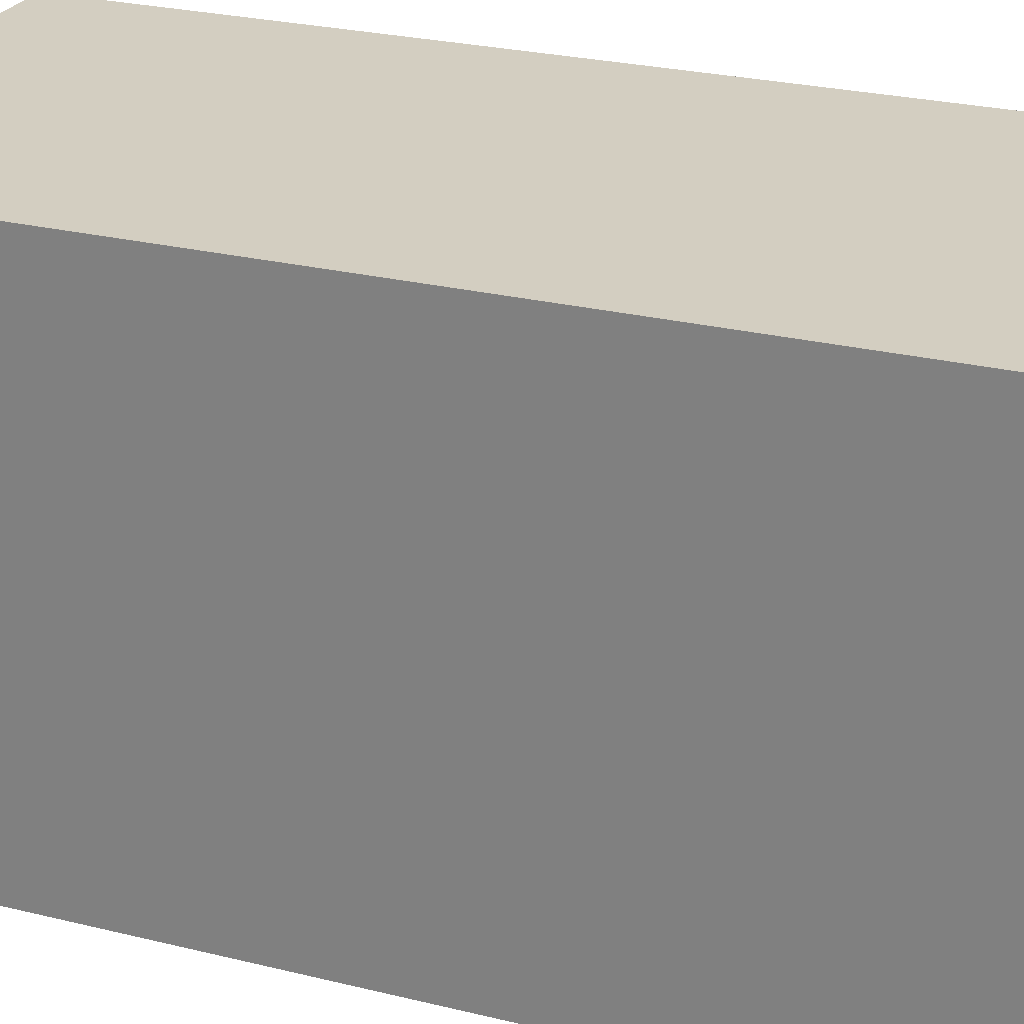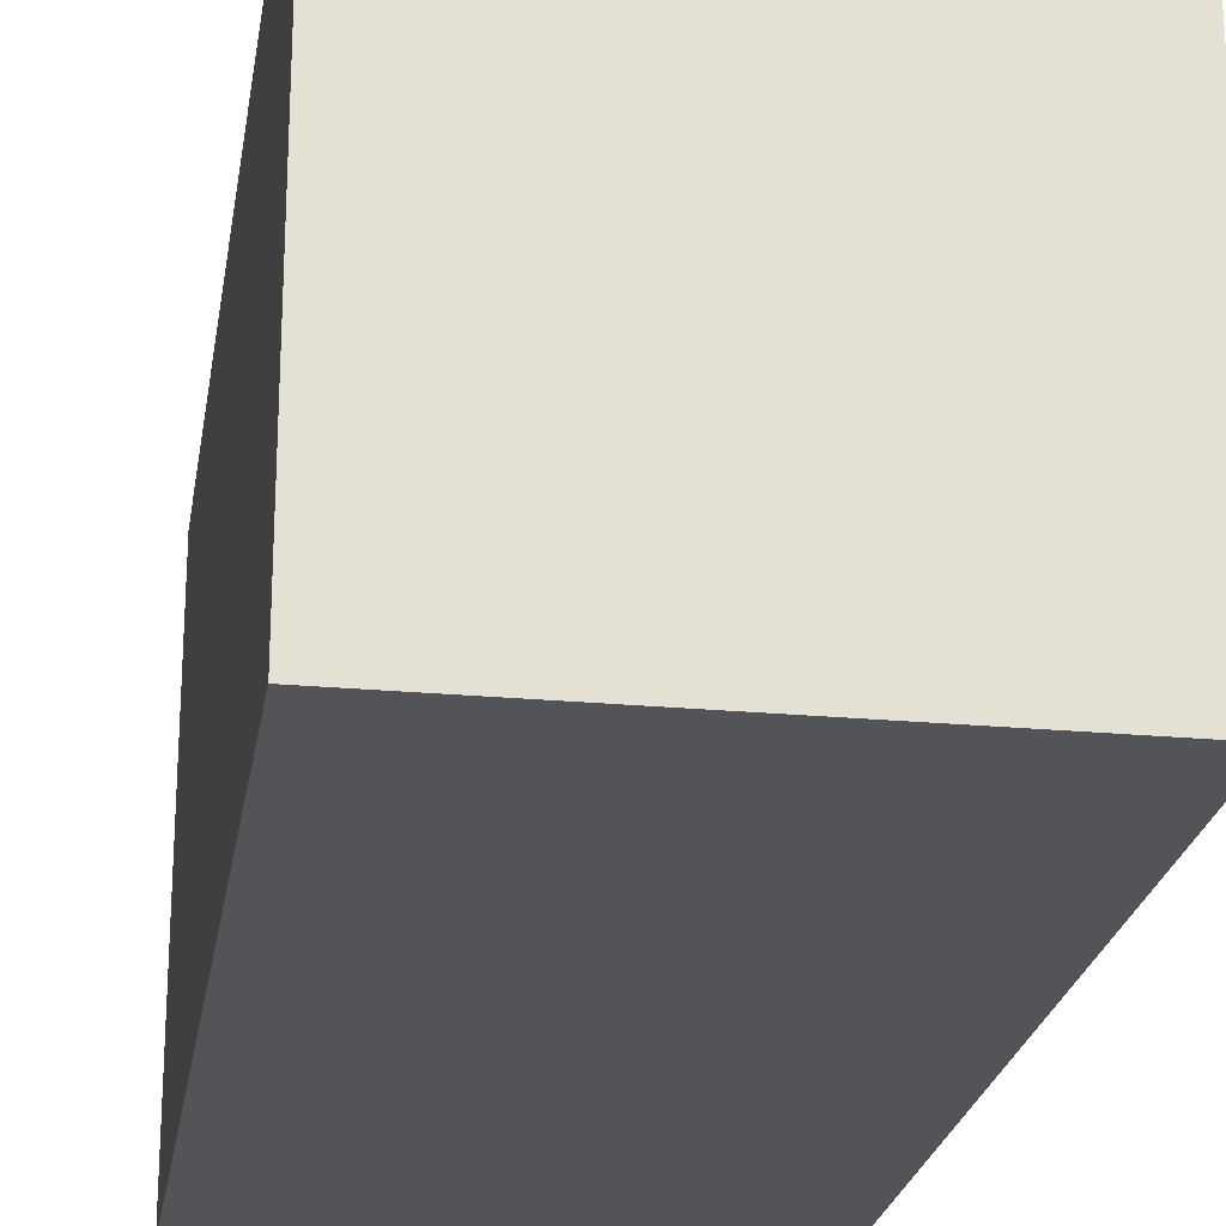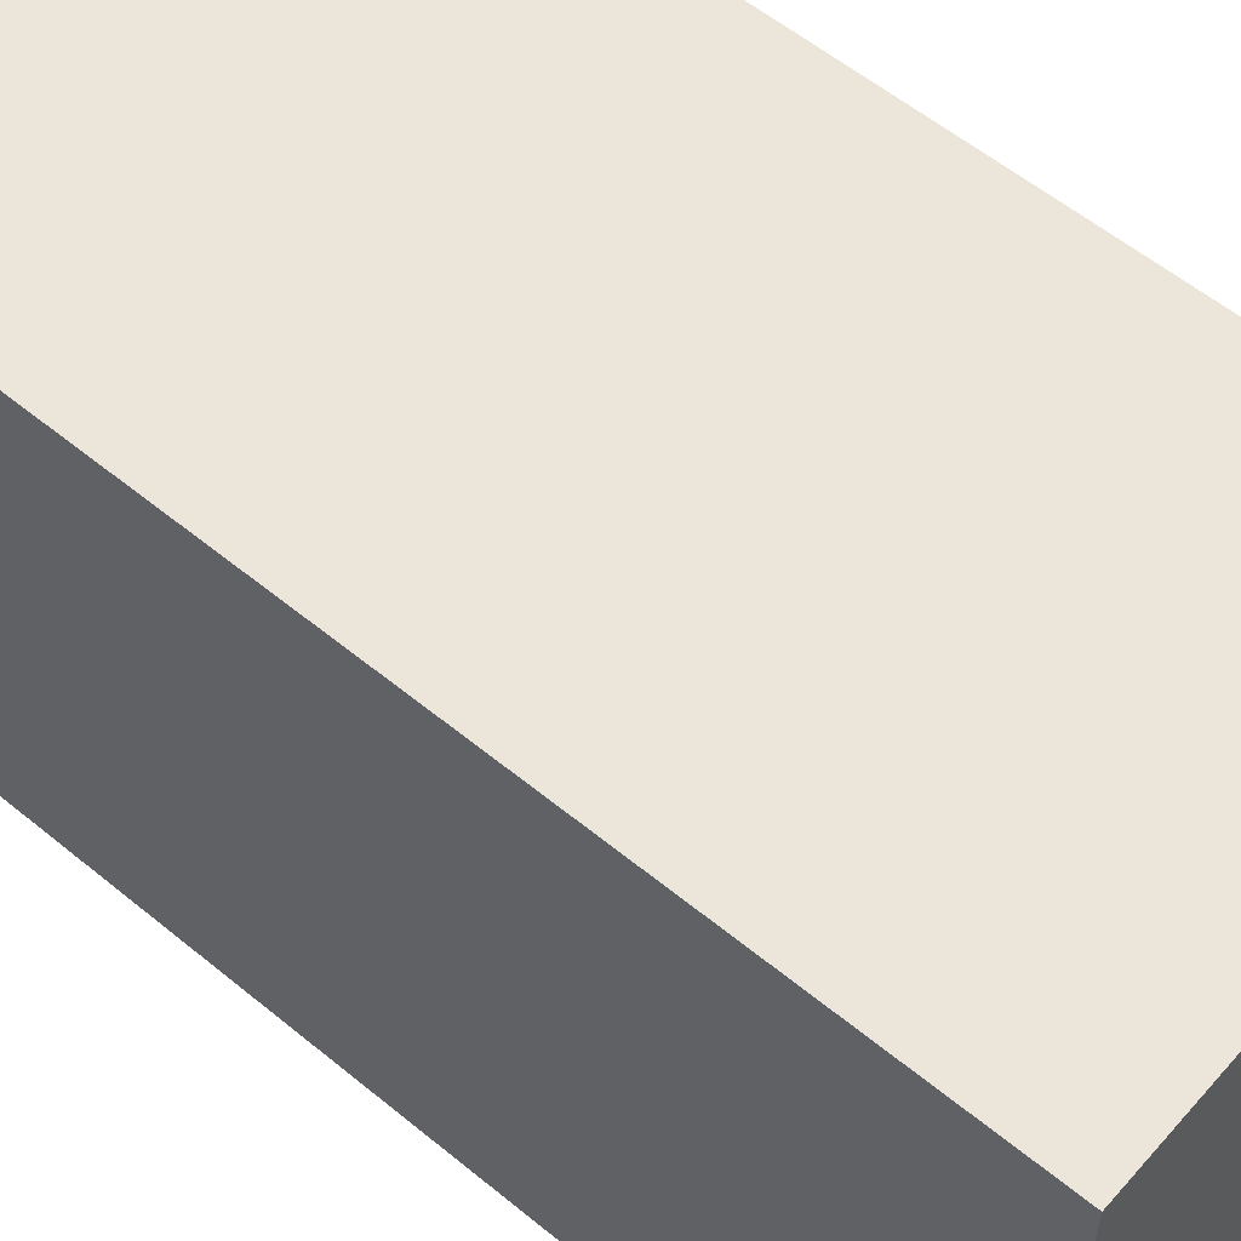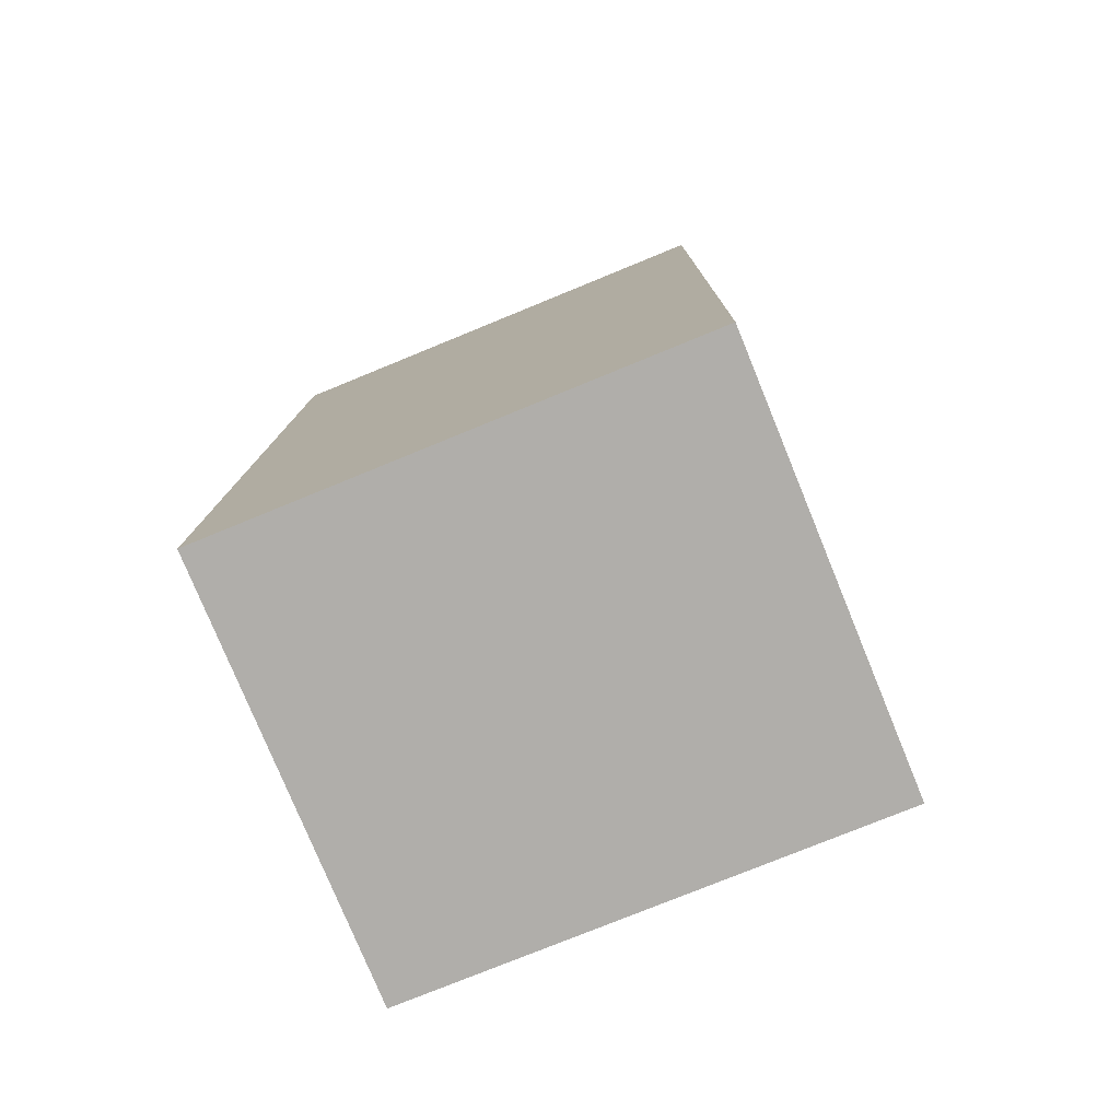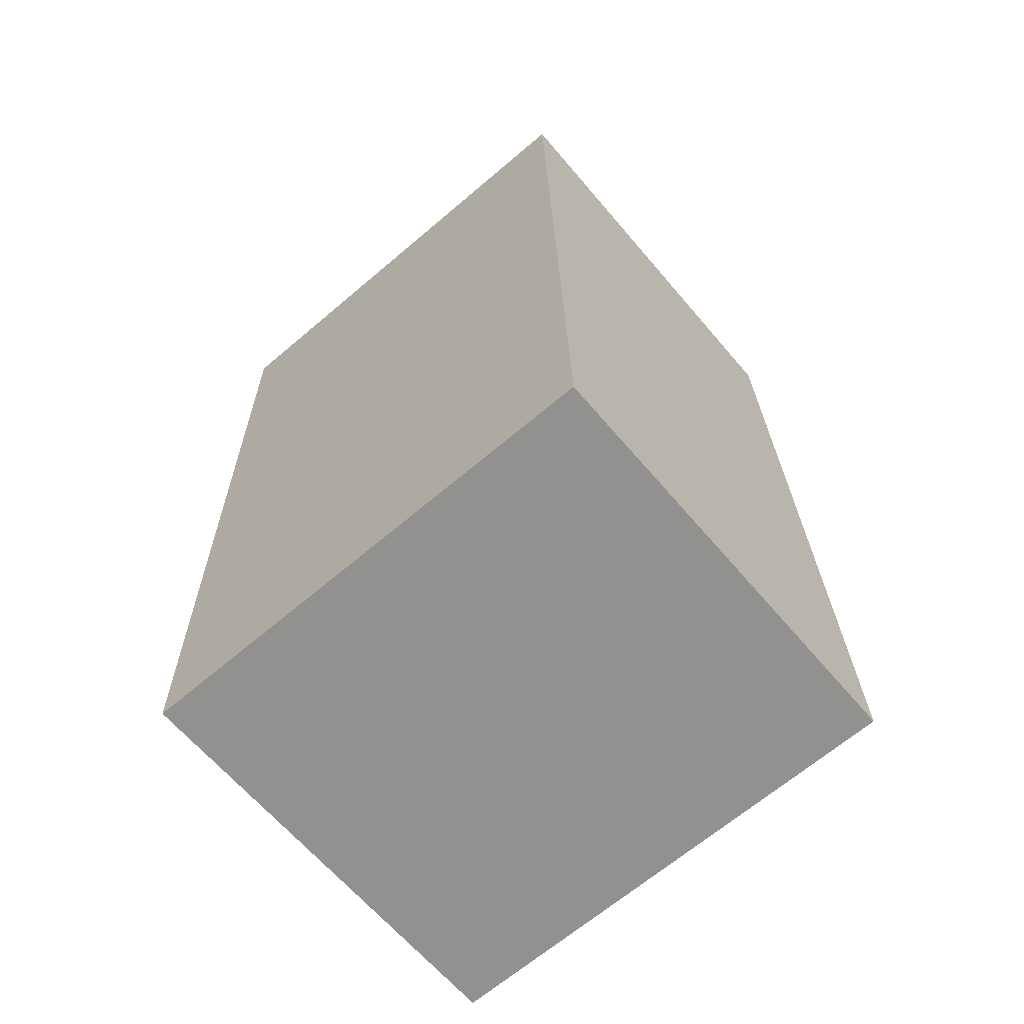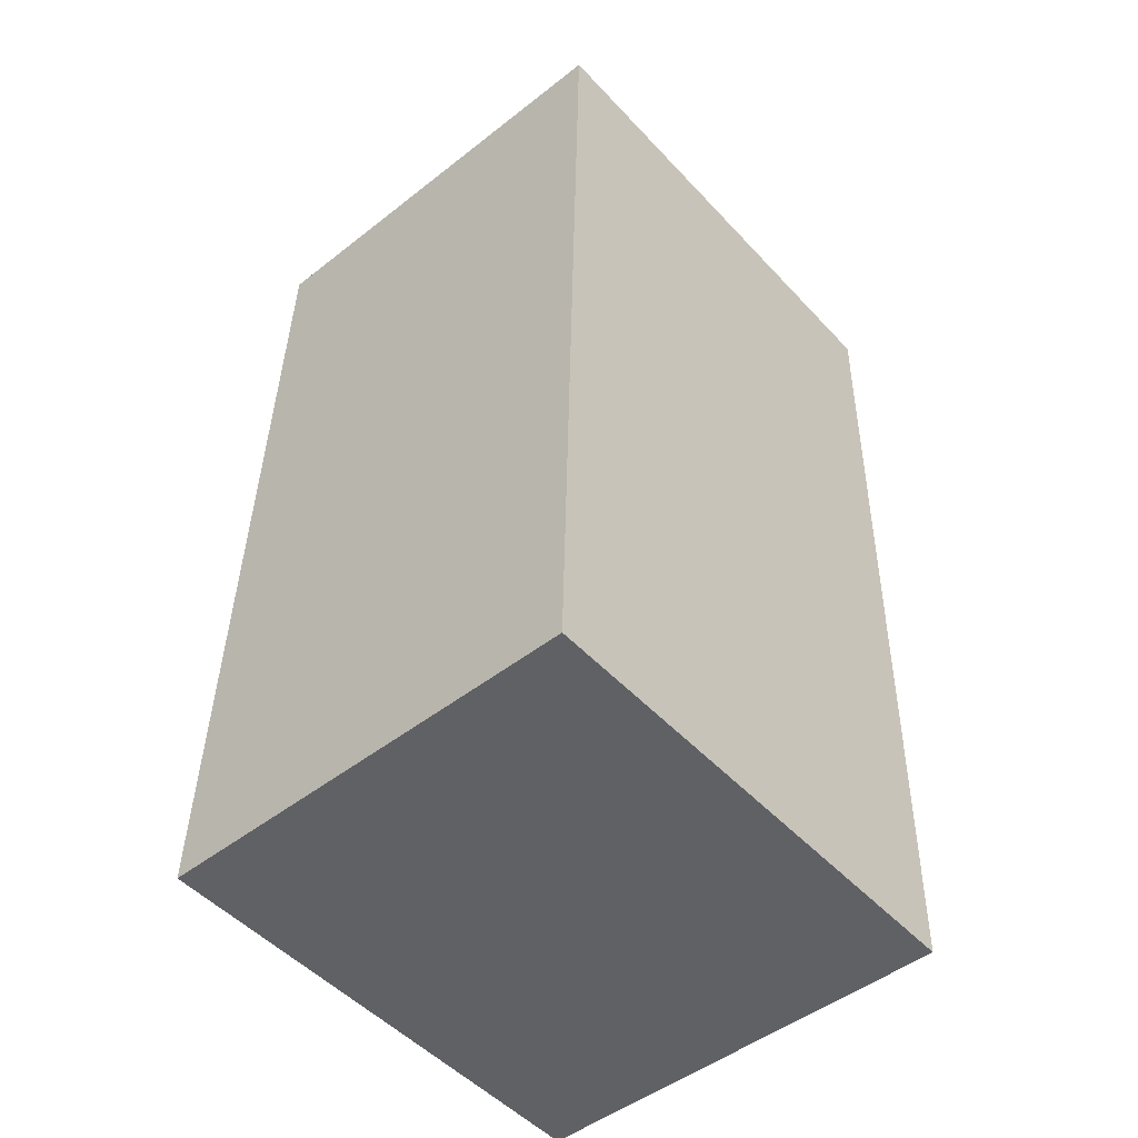
<metadata>
{"format":"obj","ext":"obj","renderer":"f3d","projection":"perspective","resolution":1024,"background":"white","views":[{"elev":25.1,"azim":-69.3,"up":"+Y"},{"elev":-23.5,"azim":169.8,"up":"+Y"},{"elev":56.9,"azim":-50.7,"up":"+Y"},{"elev":-76.6,"azim":112.3,"up":"+Z"},{"elev":-66.8,"azim":-49.6,"up":"+Z"},{"elev":-50.6,"azim":-138.9,"up":"+Z"}]}
</metadata>
<code>
v  0 2.322 1.422e-16
v  2.162 2.322 -4.326
v  0.101 2.322 -4.374
v  2.061 2.322 0.048
v  0.101 2.678e-16 -4.374
v  0 0 0
v  2.061 -2.939e-18 0.048
v  2.162 2.649e-16 -4.326
g defaultobject
f 1 2 3
f 2 1 4
f 5 1 3
f 1 5 6
f 6 4 1
f 4 6 7
f 7 2 4
f 2 7 8
f 8 3 2
f 3 8 5
f 8 6 5
f 6 8 7

</code>
